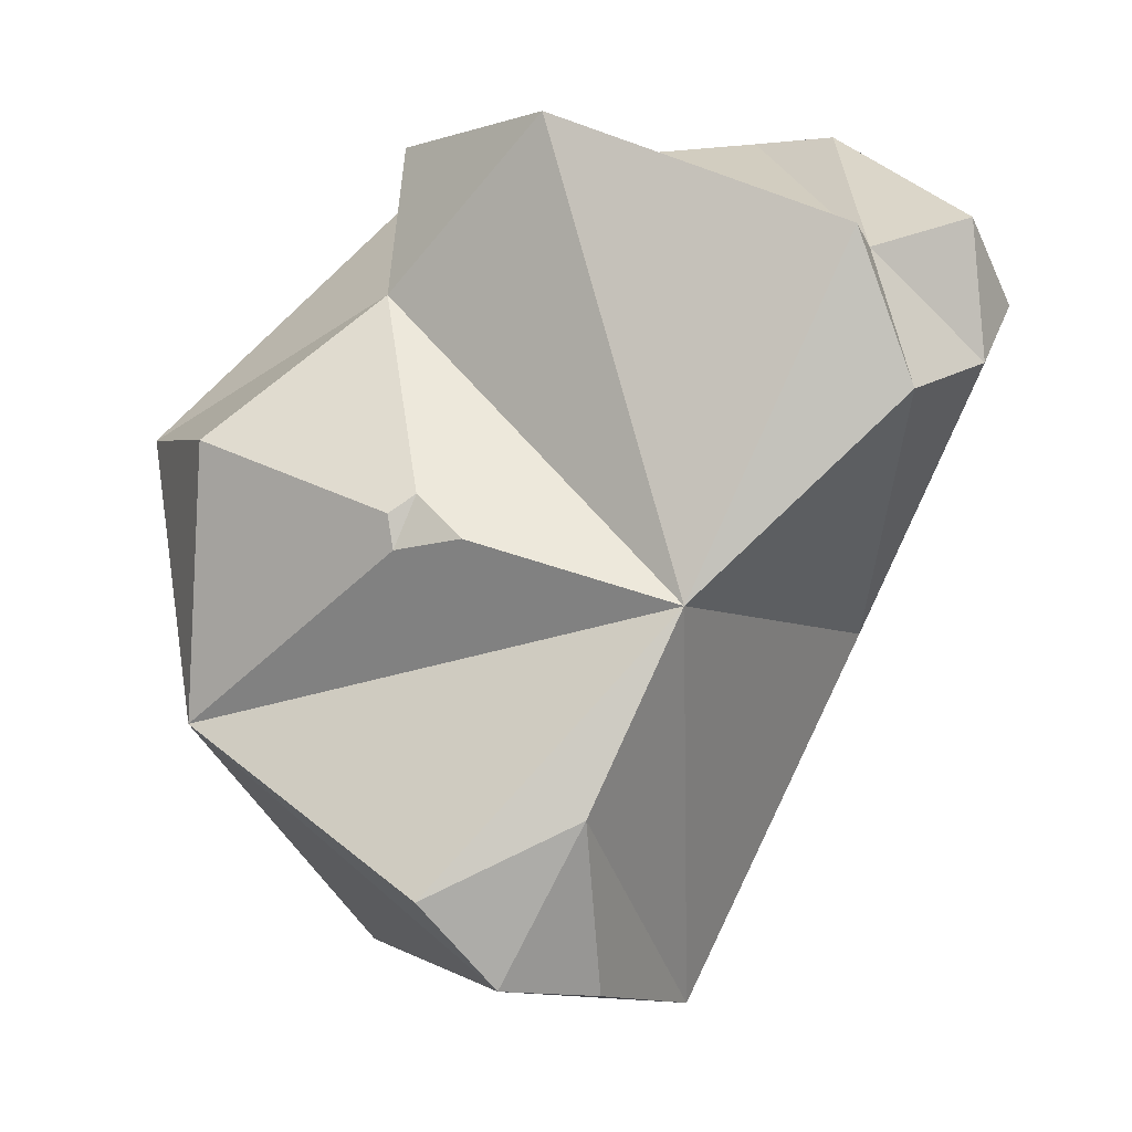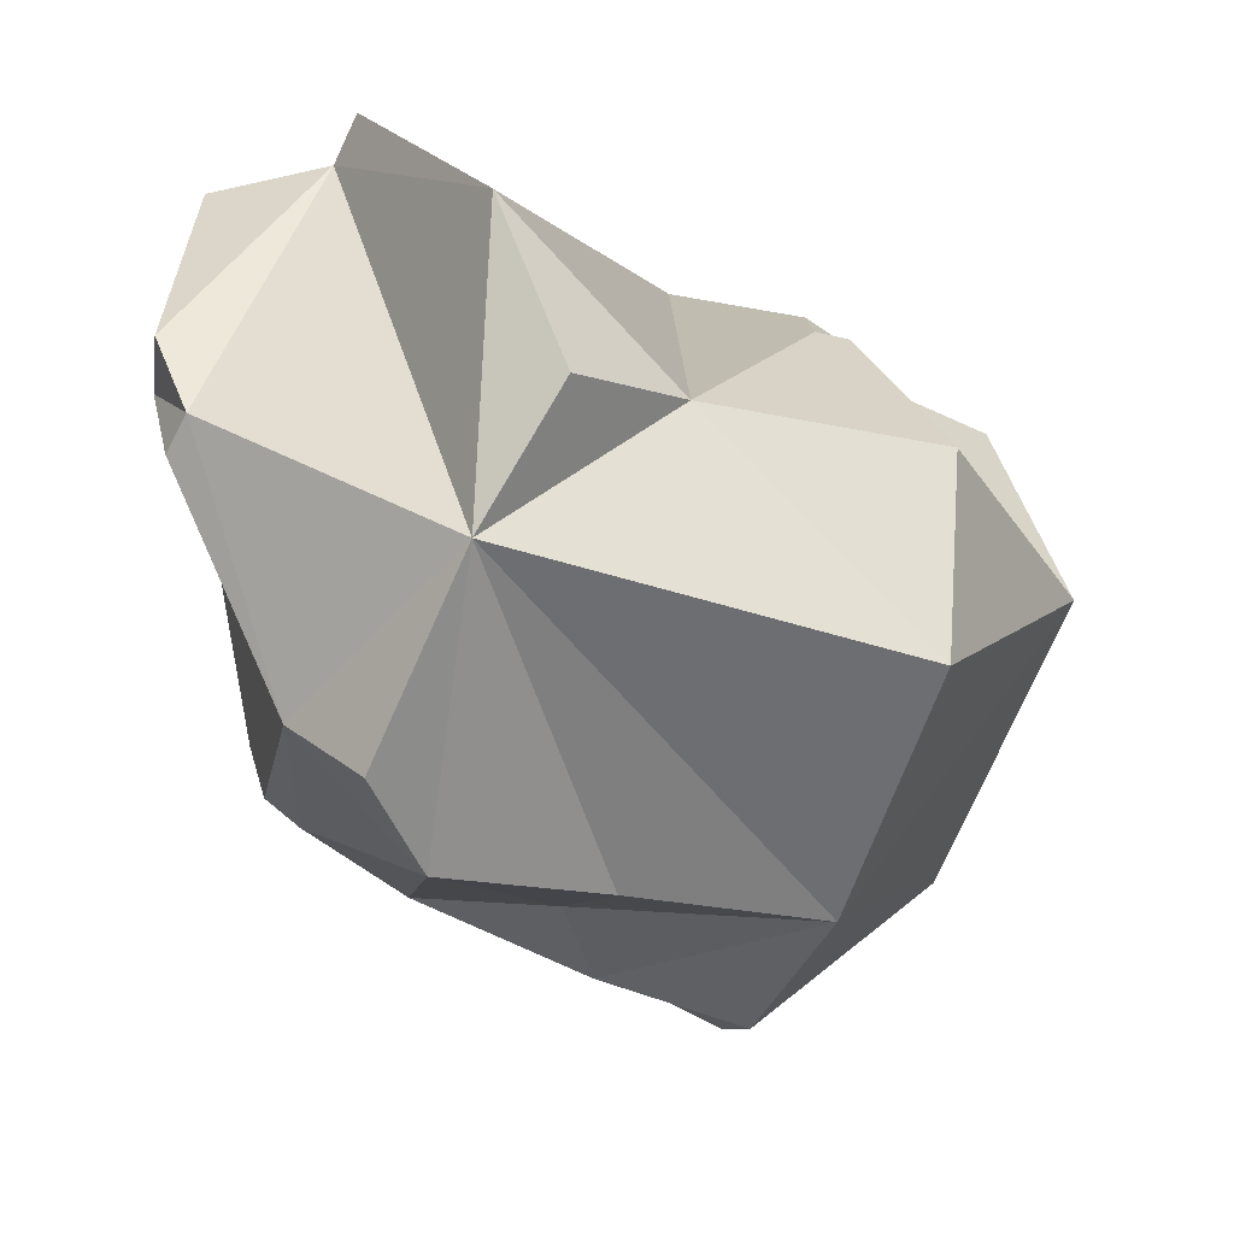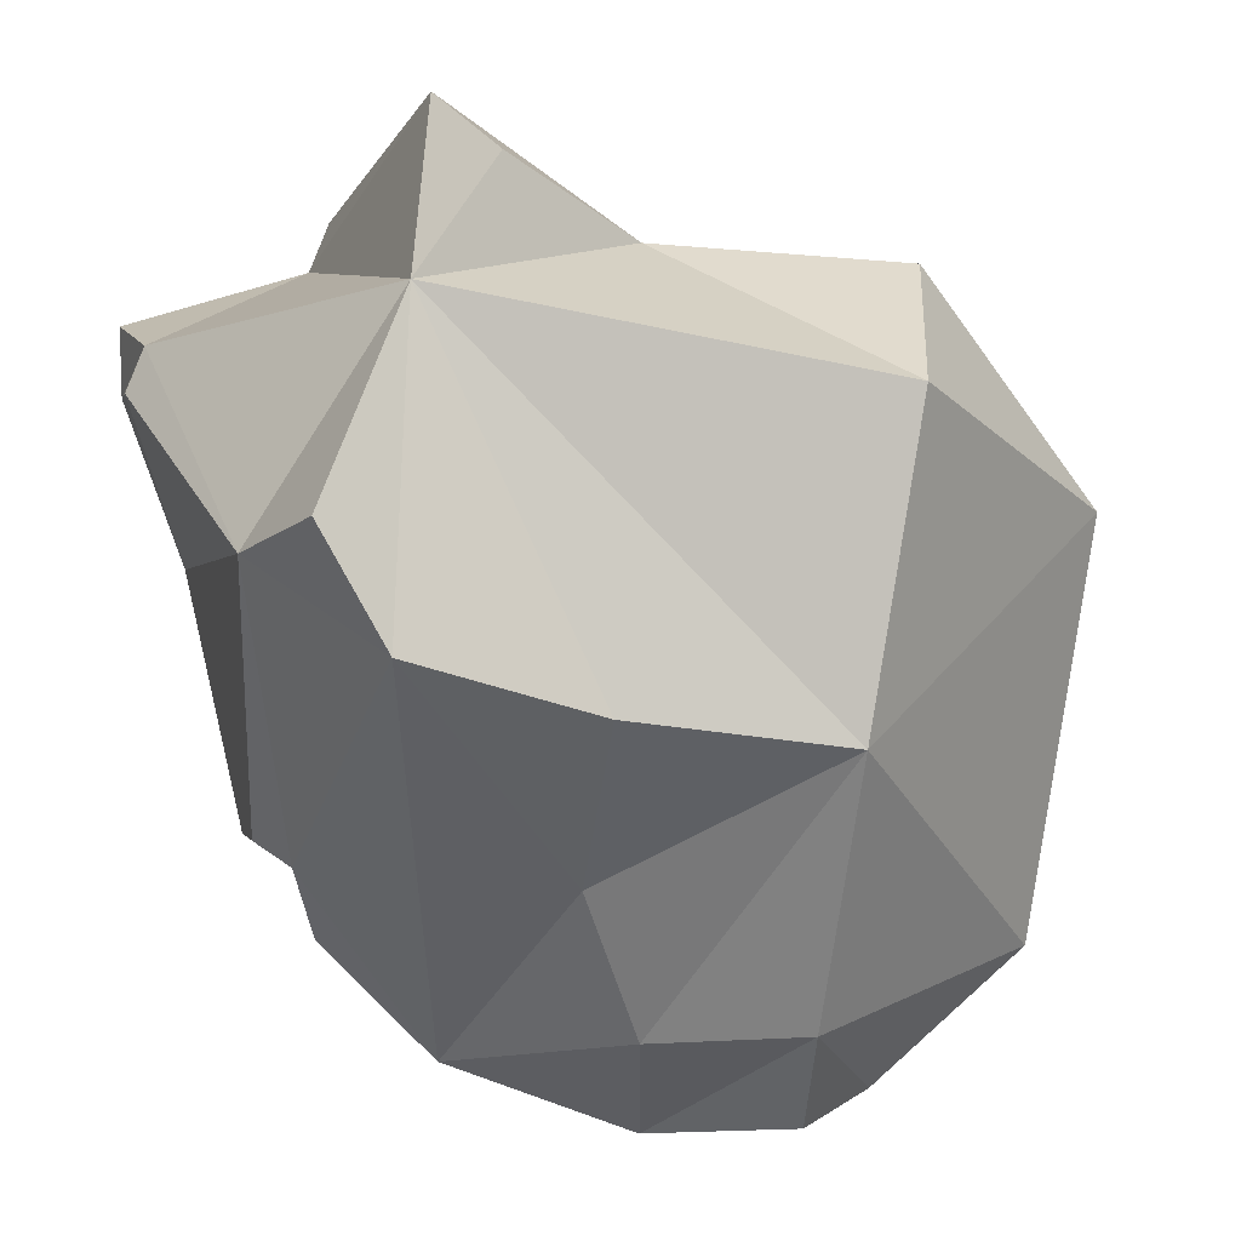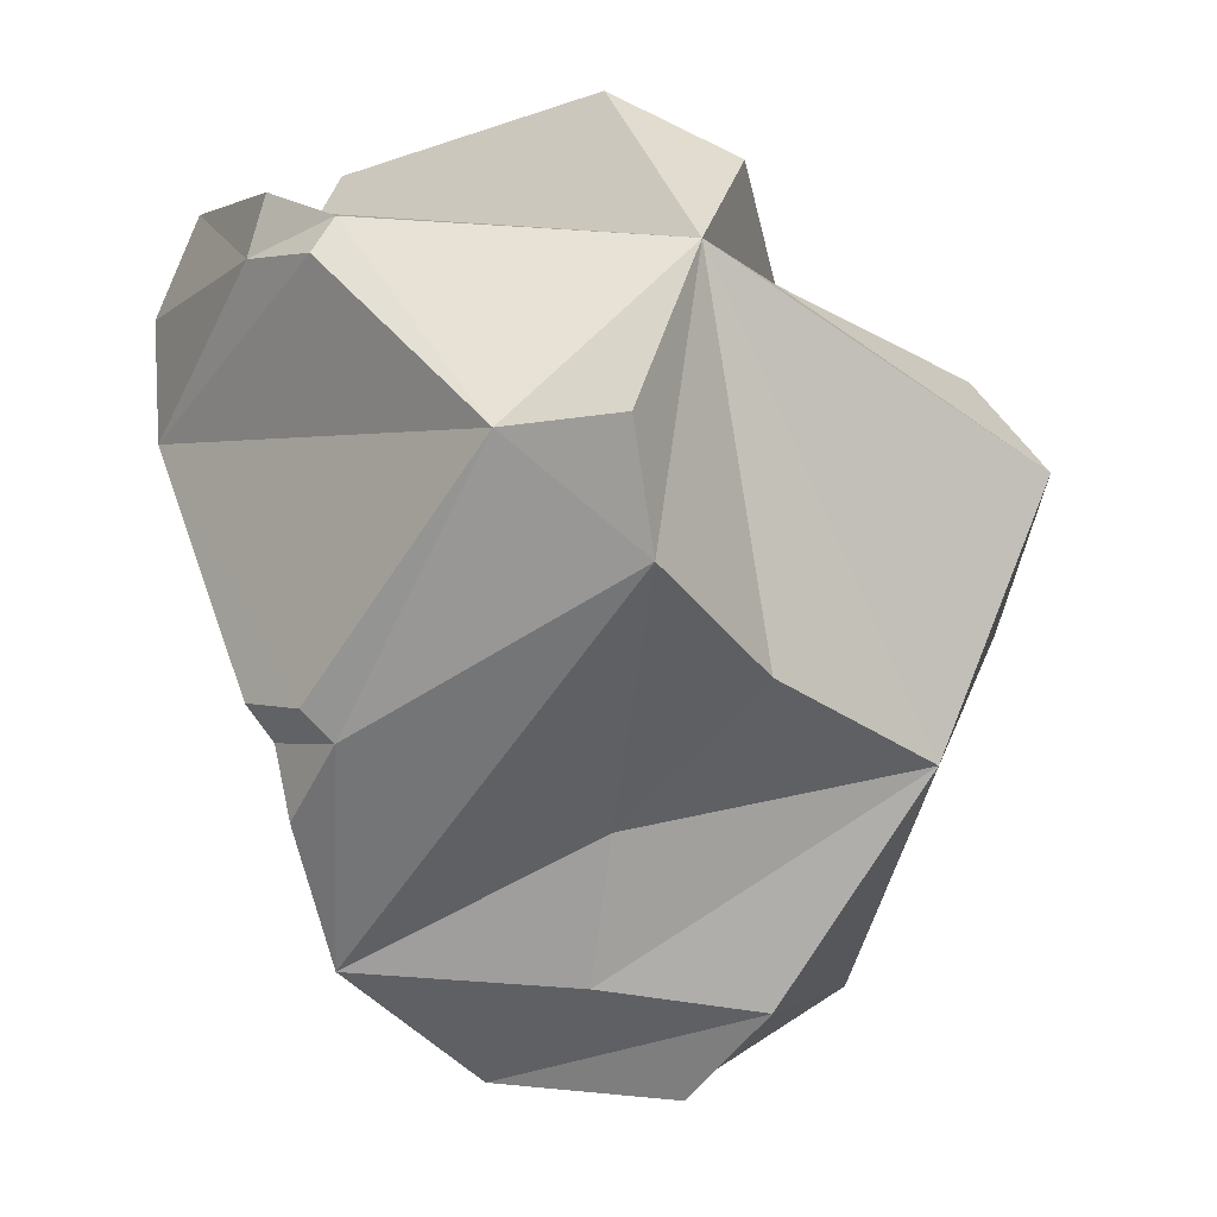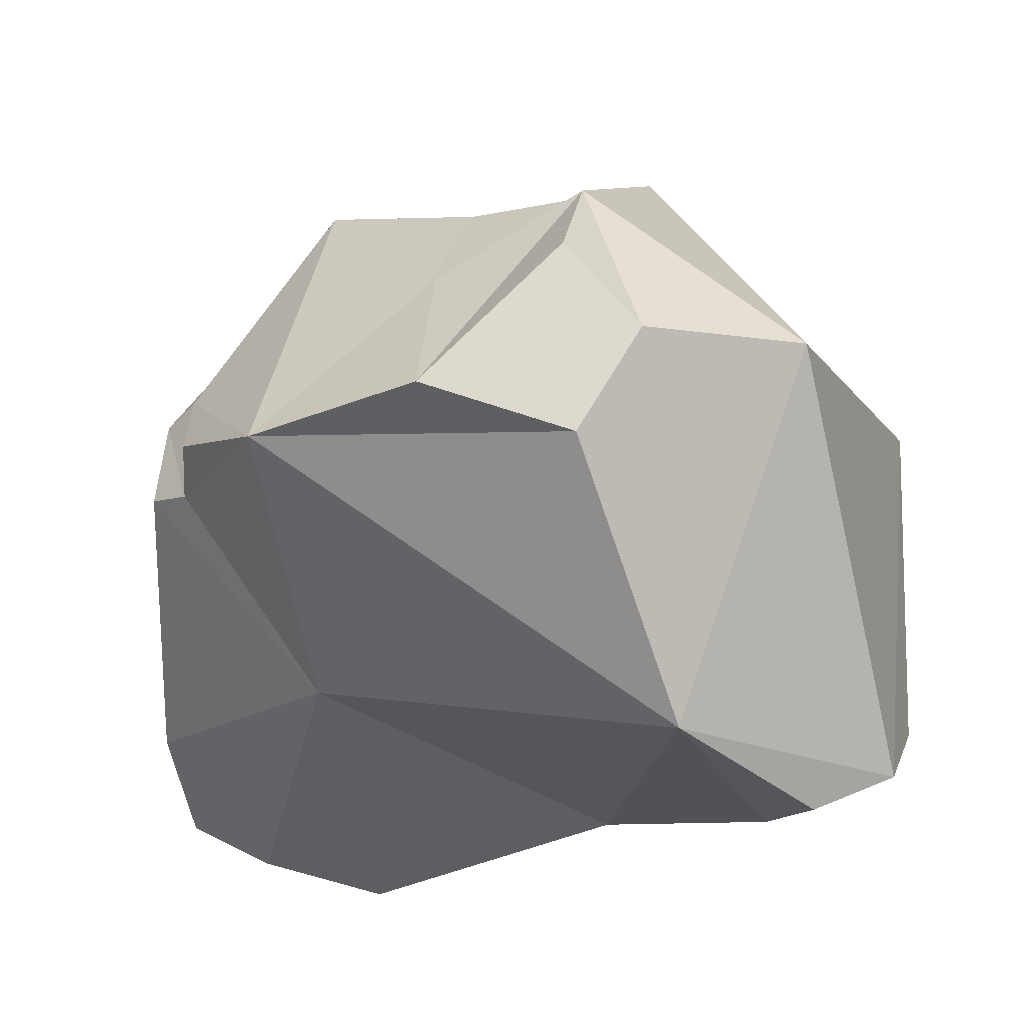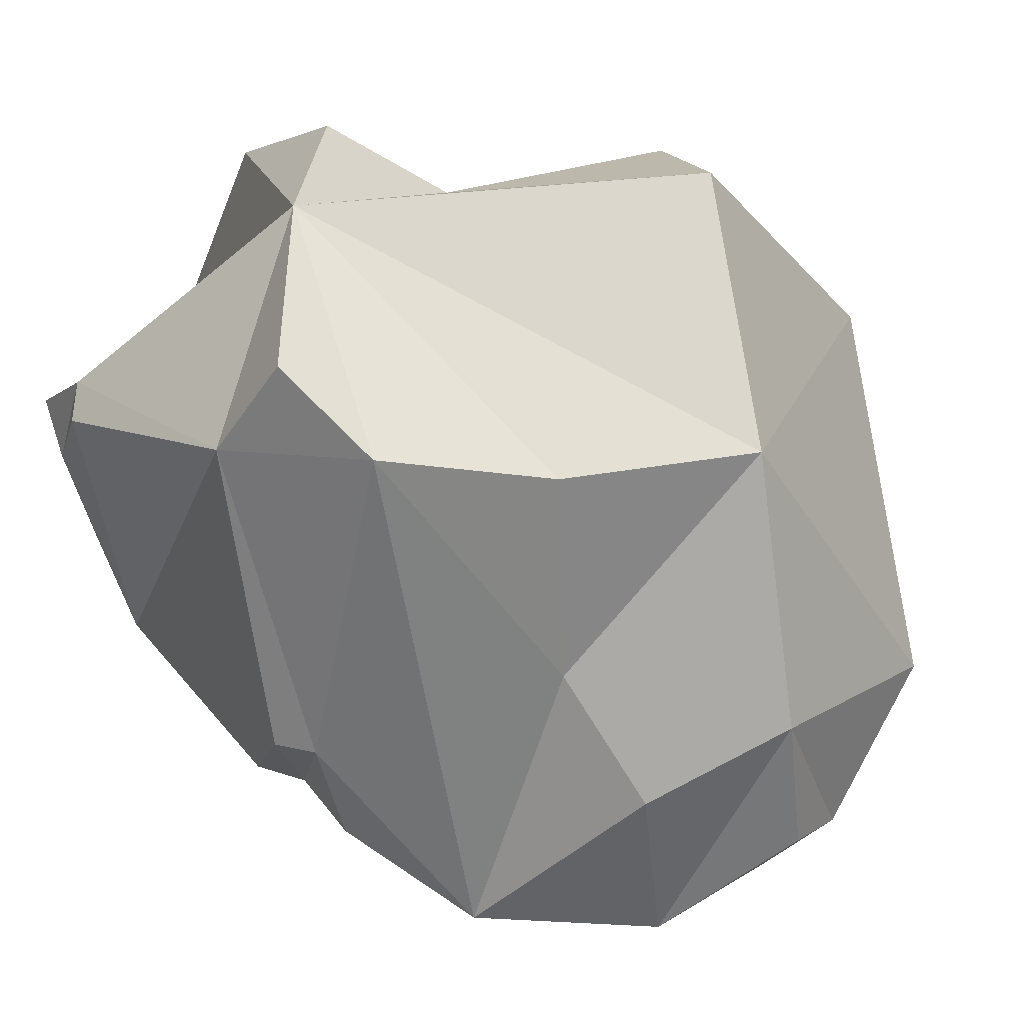
<metadata>
{"format":"obj","ext":"obj","renderer":"f3d","projection":"perspective","resolution":1024,"background":"white","views":[{"elev":53.5,"azim":-40.8,"up":"+Z"},{"elev":19.4,"azim":175.6,"up":"+Z"},{"elev":75.3,"azim":173.9,"up":"+Y"},{"elev":-19.9,"azim":146.5,"up":"+Z"},{"elev":-36.4,"azim":-172.3,"up":"+Y"},{"elev":57.1,"azim":155.6,"up":"+Y"}]}
</metadata>
<code>
g default
v 0.6631 -0.2869 0.2295
v 0.3201 -0.3988 -0.07072
v 0.5077 0.4776 0.02037
v 0.6606 -0.3322 0.4641
v 0.6975 0.07072 0.396
v 0.5249 -0.404 0.4896
v 0.6726 0.2286 0.3476
v 0.587 -0.09436 -0.2389
v 0.5614 0.03211 -0.2772
v 0.5208 -0.1223 -0.2824
v 0.5066 0.04309 -0.3248
v 0.4948 -0.1127 -0.4053
v 0.3118 0.5866 -0.171
v 0.3377 -0.2473 -0.5856
v 0.03907 0.00956 -0.6236
v -0.2982 -0.6495 -0.2828
v 0.04874 -0.2773 -0.7208
v -0.1864 -0.3513 -0.6616
v 0.09838 0.1591 -0.4223
v -0.2916 0.4504 -0.3267
v 0.03562 0.4807 -0.2578
v 0.2413 0.6073 0.3318
v 0.1958 0.2839 0.7396
v -0.07738 0.3556 0.4476
v -0.4176 0.5913 0.1247
v 0.1031 0.5258 0.5362
v 0.3937 0.6532 0.008374
v 0.4253 -0.223 0.6787
v 0.6385 0.2401 0.4124
v 0.6884 0.109 0.4945
v 0.6281 -0.254 0.6305
v 0.3863 -0.2249 0.7599
v 0.3314 -0.4257 0.5953
v -0.1175 -0.4089 0.4206
v -0.6975 0.1288 0.05374
v -0.4091 -0.5203 0.2524
v -0.6629 -0.4208 0.1643
v -0.6275 -0.5681 0.04878
v -0.493 -0.6532 -0.01052
v -0.5405 -0.1066 -0.5251
v -0.2036 0.1433 -0.6563
v -0.2941 -0.1888 -0.6989
v -0.1818 -0.05934 -0.7599
v -0.4597 0.3645 0.372
v -0.3034 0.000635 0.4543
v -0.3561 0.007132 0.4431
v -0.3793 -0.03327 0.4095
v -0.3041 -0.1091 0.4499
g rock12
f 2 8 1
f 6 2 1
f 9 3 1
f 7 1 3
f 6 1 4
f 4 1 5
f 7 5 1
f 9 1 8
f 10 11 9
f 9 8 10
f 3 9 11
f 10 12 11
f 14 11 12
f 14 13 11
f 3 11 13
f 17 15 14
f 15 19 14
f 18 14 16
f 2 16 14
f 19 13 14
f 14 10 2
f 18 17 14
f 14 12 10
f 19 20 21
f 15 20 19
f 19 21 13
f 22 13 21
f 22 21 20
f 27 13 22
f 23 22 26
f 23 28 22
f 24 26 22
f 25 24 22
f 20 25 22
f 3 22 29
f 3 27 22
f 29 22 28
f 3 29 7
f 30 29 28
f 5 29 30
f 5 7 29
f 30 31 5
f 31 30 28
f 28 6 31
f 6 4 31
f 31 4 5
f 28 32 33
f 23 32 28
f 33 6 28
f 33 34 2
f 33 2 6
f 34 33 32
f 47 46 44
f 47 44 35
f 34 16 2
f 36 16 34
f 37 34 35
f 24 34 23
f 34 32 23
f 37 36 34
f 36 37 38
f 35 38 37
f 16 39 38
f 36 38 39
f 35 40 38
f 16 38 40
f 20 41 40
f 35 20 40
f 40 18 16
f 41 42 40
f 40 42 18
f 41 43 42
f 42 17 18
f 42 43 17
f 17 43 41
f 15 41 20
f 17 41 15
f 36 39 16
f 20 35 25
f 44 45 24
f 35 44 25
f 45 34 24
f 25 44 24
f 3 13 27
f 24 23 26
f 2 10 8
f 45 47 48
f 47 34 48
f 44 46 45
f 45 48 34
f 45 46 47
f 47 35 34

</code>
